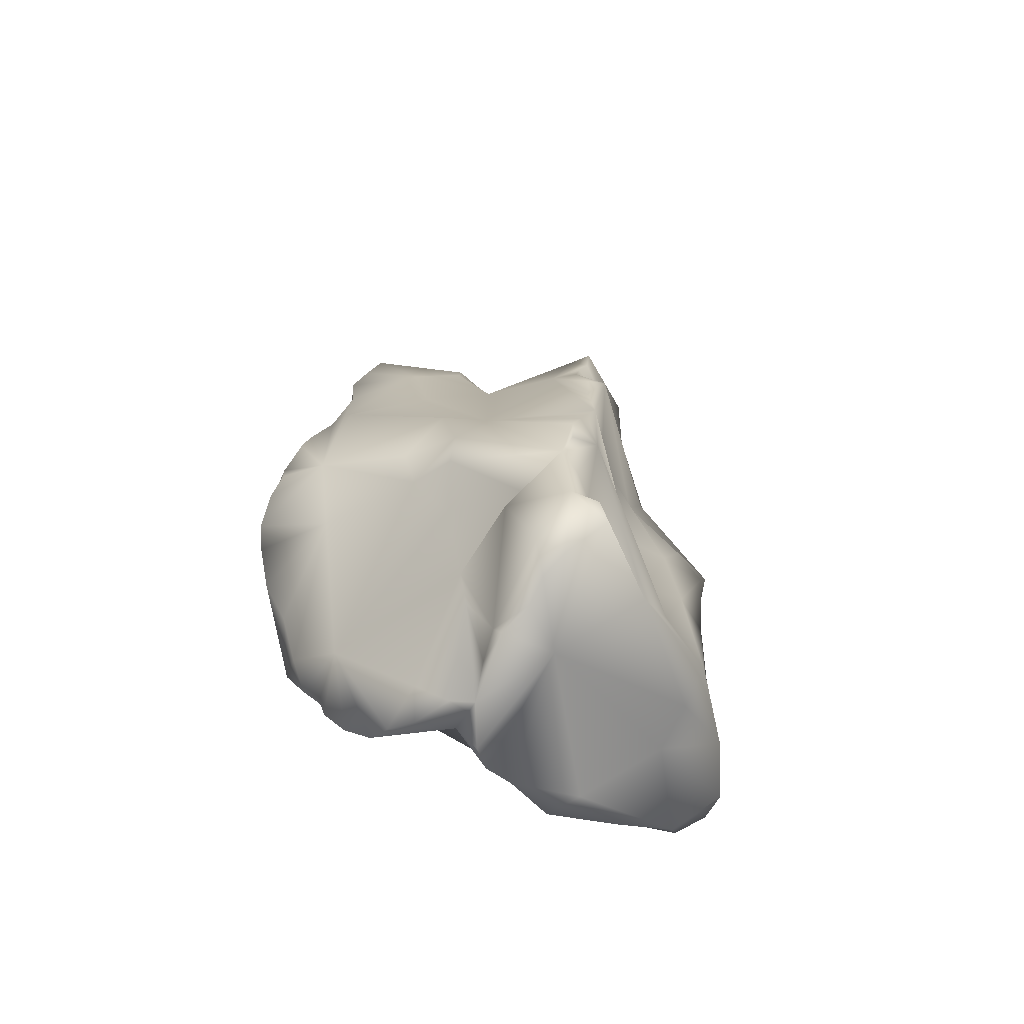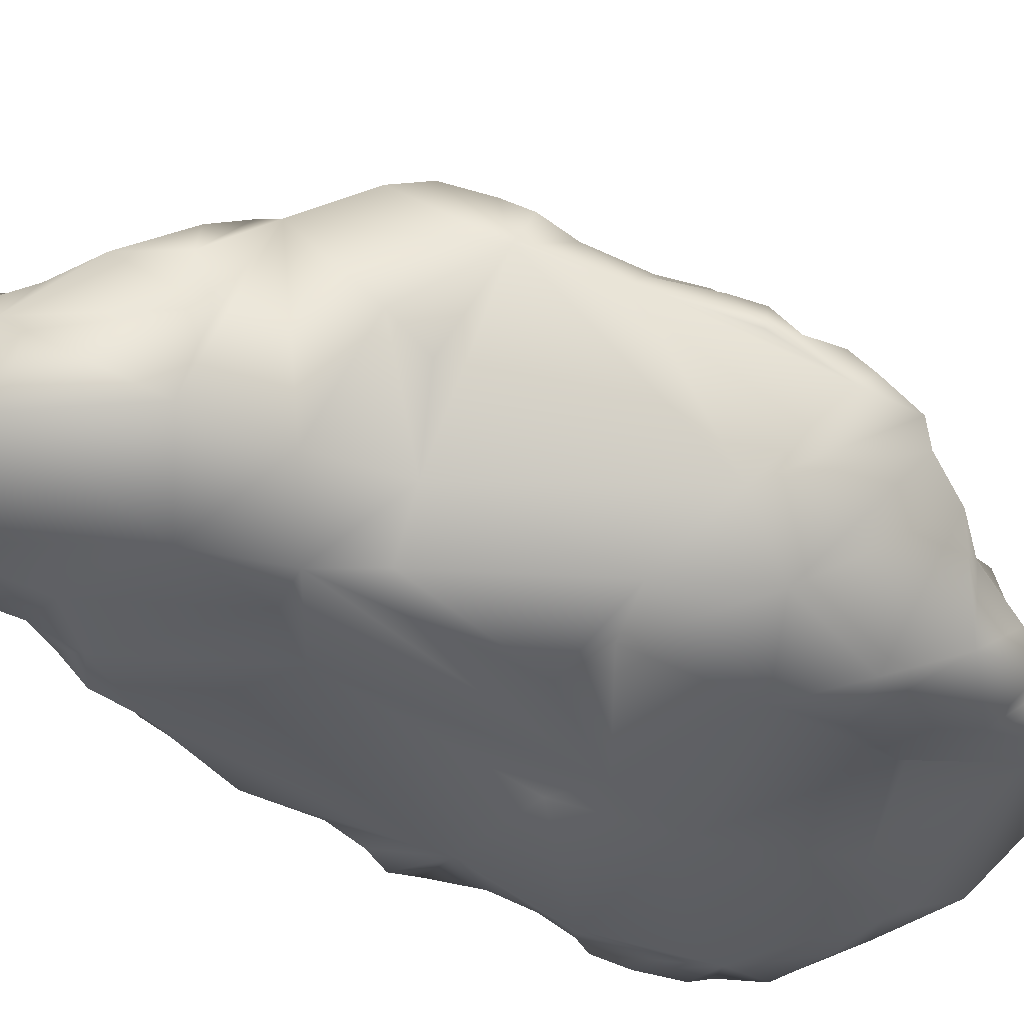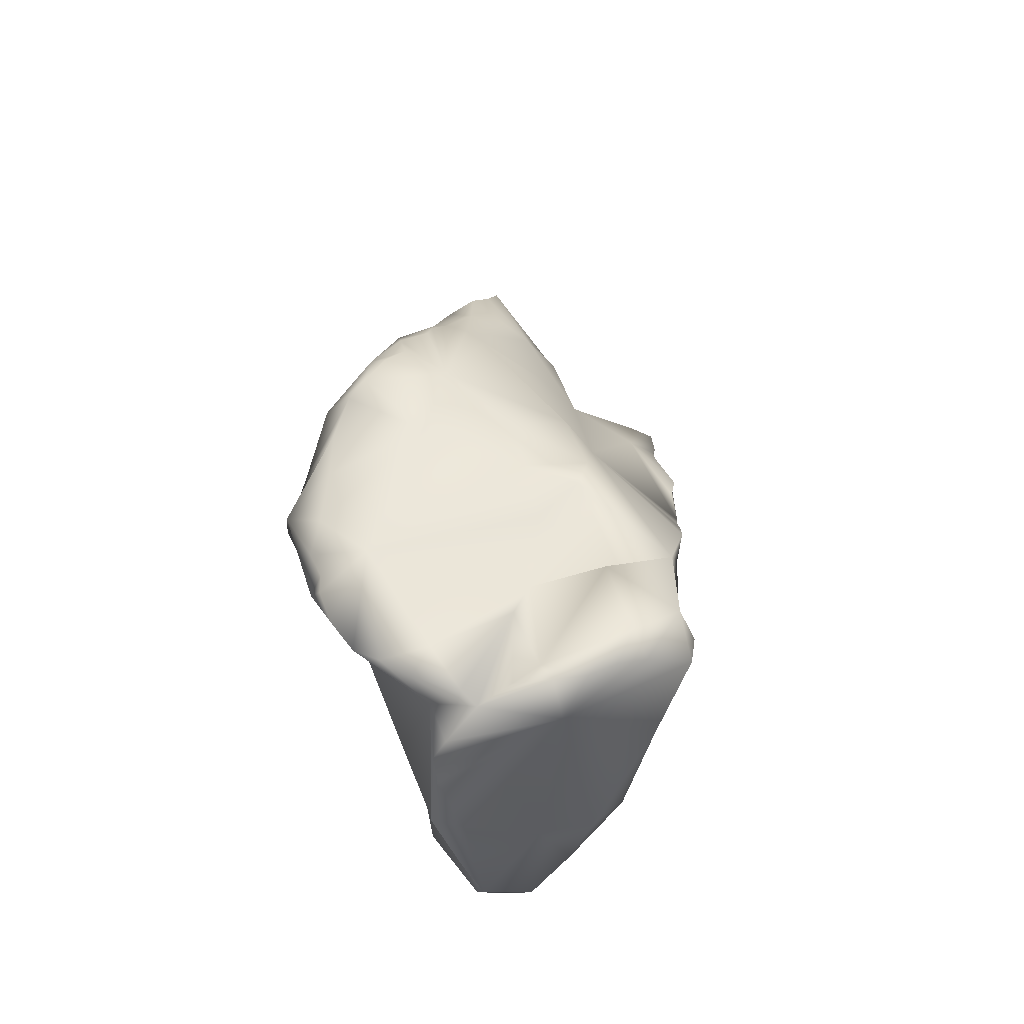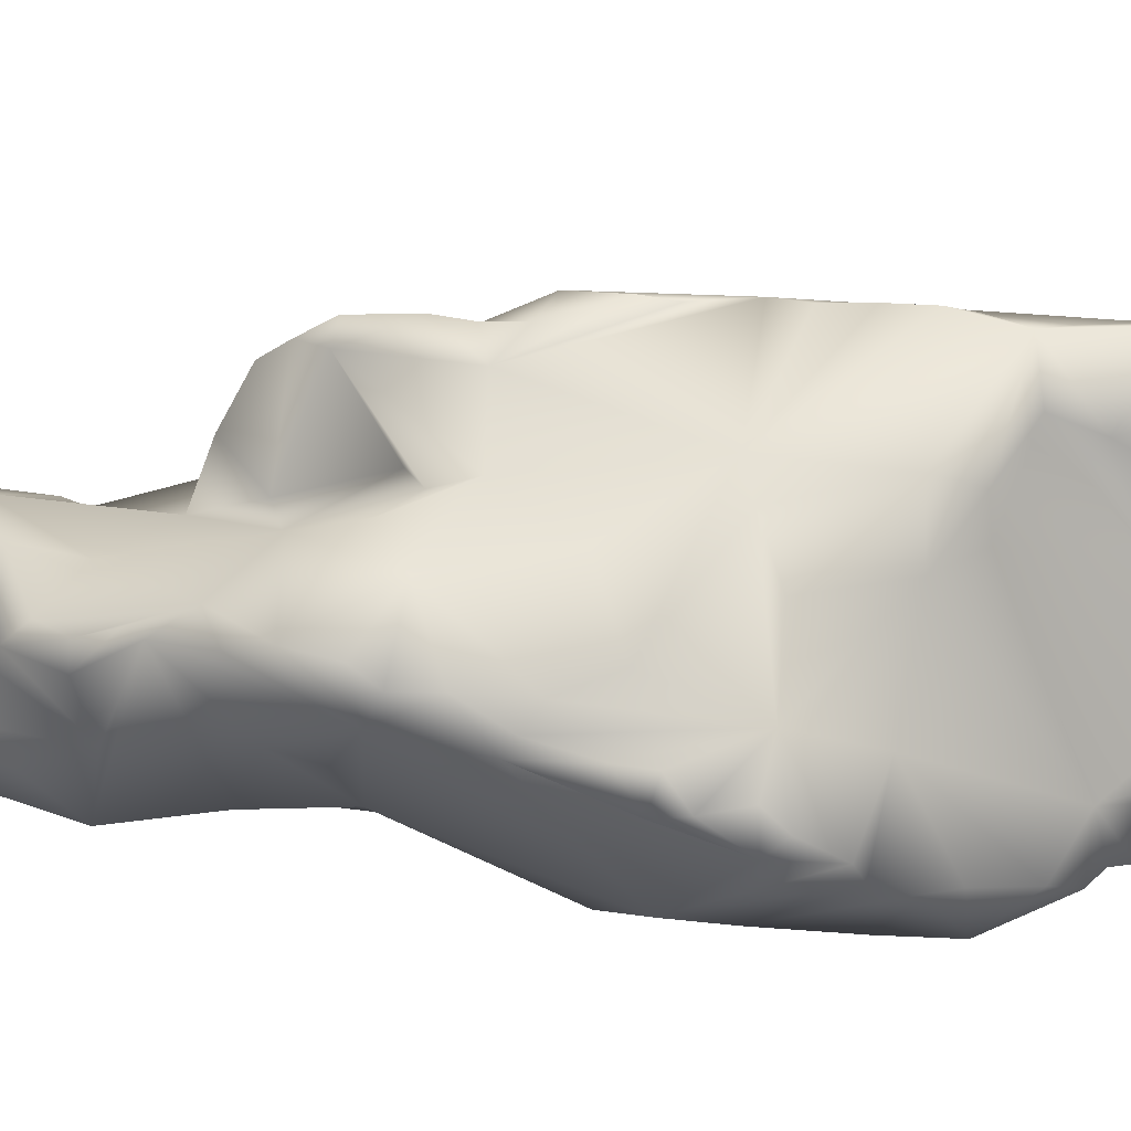
<metadata>
{"format":"obj","ext":"obj","renderer":"f3d","projection":"perspective","resolution":1024,"background":"white","views":[{"elev":-69.6,"azim":-19.3,"up":"+Y"},{"elev":-43.9,"azim":-121.3,"up":"+Z"},{"elev":-65.6,"azim":-65.5,"up":"+Y"},{"elev":32.4,"azim":-90.9,"up":"+Z"}]}
</metadata>
<code>
g Rock_05_LOD1
v 0.3723 3.642 -0.1307
v 0.1589 3.629 -0.02397
v 0.4264 3.573 0.09909
v 0.2309 3.617 0.2102
v 0.03507 3.54 0.2383
v 0.3205 3.149 0.2852
v 0.3587 3.209 0.1526
v 0.4217 3.034 0.2987
v 0.1984 2.928 0.6039
v 0.4294 2.95 0.4983
v 0.411 2.594 0.4535
v 0.2282 2.163 0.3726
v 0.2299 1.98 0.4526
v 0.003084 3.201 0.5045
v -0.2299 3.108 0.3257
v -0.1978 2.788 0.5818
v -0.4396 2.959 0.3129
v -0.7422 2.762 0.3573
v -0.368 2.354 0.5846
v -0.7053 2.602 0.4847
v -1.01 1.802 0.7529
v -0.9725 2.393 0.5482
v -1.045 2.161 0.6527
v -1.13 2.046 0.6422
v -1.457 1.674 0.7926
v -1.542 1.436 0.8835
v -0.8619 1.419 1.034
v -1.239 0.8617 1.037
v -1.632 1.135 0.8504
v -1.718 0.9702 0.7559
v -1.686 0.7003 0.7281
v -0.1006 1.497 0.5683
v -1.714 0.2823 0.7069
v -1.784 0.3967 0.5642
v 0.09932 1.559 0.6249
v 0.2099 1.812 0.913
v 0.268 1.611 1.274
v 0.2046 1.429 1.421
v -0.009067 1.242 1.484
v 0.1023 1.196 1.601
v 0.06427 0.7885 1.621
v -0.1999 0.5157 1.493
v -0.01183 0.5639 1.62
v -0.05611 0.3161 1.644
v -0.004851 -0.1567 1.75
v -0.01155 -0.3737 1.715
v 0.03932 -0.7453 1.709
v -0.6934 -0.6 1.316
v -0.03907 -0.9617 1.717
v -0.1109 -1.245 1.755
v -0.1907 -1.522 1.78
v -0.2487 -1.938 1.691
v -0.1811 -1.694 1.737
v -0.6506 0.5411 1.187
v -0.5897 0.805 1.083
v -0.2563 0.9106 0.9965
v -0.895 1.026 1.12
v -1.148 0.08495 1.119
v -1.681 -0.08139 0.845
v -1.778 -0.7115 0.5925
v -1.929 0.007751 0.52
v -1.972 -0.2091 0.5116
v -2.042 -0.3461 0.3209
v -2.037 -0.6225 0.3741
v -2.079 -0.7654 0.2415
v -2.08 -1.031 0.08728
v -1.624 -1.24 0.3517
v -2.021 -1.104 -0.06524
v -1.9 -1.373 -0.2211
v -1.707 -1.585 -0.3377
v -1.553 -1.975 -0.4503
v -1.302 -2.208 -0.1911
v -1.42 -2.17 -0.5748
v -1.298 -2.294 -0.5441
v -1.242 -2.435 -0.5668
v -1.083 -2.614 -0.5462
v -0.9133 -2.814 -0.4435
v -0.8337 -2.944 -0.2757
v -1.119 -1.397 0.9343
v -0.7557 -2.877 0.063
v -0.6869 -3.059 -0.1066
v -0.5372 -3.218 0.196
v -0.3716 -3.076 0.08843
v -0.3721 -3.213 0.2405
v -0.5724 -2.493 0.5946
v -0.4112 -3.16 0.5145
v -0.674 -2.423 0.7653
v -0.4144 -3.071 0.7199
v -0.3792 -3.263 0.794
v -0.2598 -3.168 0.9987
v -0.3421 -2.951 1.375
v -0.2369 -3.12 1.203
v -0.1412 -3.035 1.378
v -0.1937 -2.662 1.669
v 0.06899 -2.911 1.626
v -0.005378 -2.76 1.689
v -0.04952 -2.529 1.608
v -0.1229 -2.145 1.639
v -0.5291 -2.267 1.286
v -0.3623 -1.99 1.325
v -0.8422 -1.723 0.9144
v -0.9436 -1.677 1.273
v -0.9433 -1.388 1.358
v -1.21 -0.777 0.8932
v -1.022 -0.6476 1.241
v 0.4092 3.583 -0.3106
v 0.5834 3.529 -0.3409
v 0.7041 3.17 -0.5321
v 0.1052 3.546 -0.3064
v 0.4647 3.063 -0.7139
v 0.7062 3.035 -0.6113
v 0.3723 3.642 -0.1307
v 0.7608 2.845 -0.6133
v 0.1589 3.629 -0.02397
v 0.7535 2.695 -0.6818
v 0.03507 3.54 0.2383
v -0.2842 3.104 0.1373
v -0.2299 3.108 0.3257
v -0.4396 2.959 0.3129
v -0.7422 2.762 0.3573
v 0.5592 2.312 -0.6483
v 0.7618 2.371 -0.6652
v -0.1088 3.322 -0.6113
v 0.7928 2.04 -0.7063
v 0.8776 2.161 -0.6696
v 1.01 1.917 -0.7138
v 1.175 1.514 -0.6164
v 1.131 1.657 -0.6168
v -1.004 2.308 -0.02895
v -0.5546 3.056 -0.1882
v -0.4502 3.055 -0.6259
v -0.1785 2.04 -0.7602
v -0.8669 2.396 -0.5756
v -0.0739 1.423 -0.7833
v -0.3916 1.472 -0.7997
v 0.4178 1.005 -0.5913
v -0.9695 2.42 0.3488
v -0.9725 2.393 0.5482
v -1.045 2.161 0.6527
v -1.13 2.046 0.6422
v -0.8336 1.738 -0.5122
v -0.8899 1.122 -0.4603
v -1.273 1.546 0.1577
v -1.66 1.071 0.5169
v -1.698 -0.1993 -0.4928
v -1.457 1.674 0.7926
v -1.542 1.436 0.8835
v -1.632 1.135 0.8504
v -1.718 0.9702 0.7559
v -1.686 0.7003 0.7281
v -1.225 1.249 0.01153
v -1.799 0.4758 0.4541
v -1.784 0.3967 0.5642
v -1.929 0.007751 0.52
v -2.008 -0.1459 0.28
v -1.972 -0.2091 0.5116
v -2.042 -0.3461 0.3209
v -2.068 -0.6338 0.1031
v -2.037 -0.6225 0.3741
v -2.079 -0.7654 0.2415
v -2.08 -1.031 0.08728
v -2.021 -1.104 -0.06524
v -1.435 -0.6079 -0.754
v -1.9 -1.373 -0.2211
v -1.205 0.06056 -0.8332
v -0.5626 1.069 -0.7363
v -0.3973 0.0769 -0.8774
v -0.8786 0.02276 -0.9737
v 0.2274 -0.6601 -0.7671
v -0.8483 -0.884 -0.936
v 0.4087 -1.265 -0.7629
v -1.293 -1.227 -0.9281
v 0.4433 -0.3929 -0.831
v 1.249 -0.3404 -0.7069
v 1.338 -1.153 -0.8123
v 1.455 0.8467 -0.6066
v 1.446 1.138 -0.471
v 1.356 1.488 -0.4579
v 1.492 0.3196 -0.565
v 1.552 0.03782 -0.5991
v 1.658 -0.1584 -0.6119
v 1.608 -0.3342 -0.6072
v 1.379 -0.6133 -0.7323
v 1.399 -0.9468 -0.7396
v 1.477 -1.233 -0.7463
v 1.152 -1.98 -0.8581
v 1.618 -1.414 -0.6997
v 1.591 -1.676 -0.7264
v 1.63 -2.072 -0.6381
v 1.651 -2.268 -0.5285
v 1.428 -2.485 -0.6102
v 1.124 -2.694 -0.5339
v 0.602 -2.718 -0.5683
v 0.9287 -2.827 -0.5067
v 0.3843 -3.081 -0.4612
v 0.5711 -2.997 -0.3013
v 0.04688 -3.215 -0.248
v -0.3983 -2.969 -0.1015
v -0.1475 -3.237 -0.1892
v -0.2639 -3.303 -0.03712
v -0.3716 -3.076 0.08843
v -0.6869 -3.059 -0.1066
v -0.8337 -2.944 -0.2757
v -0.9133 -2.814 -0.4435
v -1.086 -2.057 -0.7518
v -1.083 -2.614 -0.5462
v -1.242 -2.435 -0.5668
v -1.298 -2.294 -0.5441
v -1.42 -2.17 -0.5748
v 0.2042 -2.274 -0.6349
v -0.5494 -1.915 -0.6324
v -0.3307 -2.176 -0.3477
v -0.9031 -1.312 -0.9223
v -1.545 -1.647 -0.7565
v -1.553 -1.975 -0.4503
v -1.707 -1.585 -0.3377
v 1.446 1.138 -0.471
v 1.492 0.3196 -0.565
v 1.455 0.8467 -0.6066
v 1.661 0.2899 -0.1616
v 1.738 -0.07903 -0.2998
v 1.552 0.03782 -0.5991
v 1.658 -0.1584 -0.6119
v 1.359 -0.6418 -0.553
v 1.608 -0.3342 -0.6072
v 1.379 -0.6133 -0.7323
v 1.399 -0.9468 -0.7396
v 1.418 -0.8868 0.3355
v 1.706 -1.87 -0.3206
v 1.477 -1.233 -0.7463
v 1.618 -1.414 -0.6997
v 1.591 -1.676 -0.7264
v 1.63 -2.072 -0.6381
v 1.651 -2.268 -0.5285
v 1.373 -0.2595 -0.3056
v 1.433 -0.2068 0.2719
v 1.656 -2.397 -0.2707
v 1.428 -2.485 -0.6102
v 1.363 -2.624 -0.521
v 1.124 -2.694 -0.5339
v 0.9287 -2.827 -0.5067
v 0.5711 -2.997 -0.3013
v 1.054 -2.651 0.06623
v 1.508 -2.355 0.1131
v 0.02704 -3.07 0.6901
v 0.04688 -3.215 -0.248
v -0.1475 -3.237 -0.1892
v -0.2639 -3.303 -0.03712
v 1.072 -2.738 0.4696
v 0.4976 -2.876 1.178
v 1.158 -2.482 0.6735
v -0.3721 -3.213 0.2405
v -0.3716 -3.076 0.08843
v -0.3792 -3.263 0.794
v -0.4112 -3.16 0.5145
v -0.2598 -3.168 0.9987
v -0.2369 -3.12 1.203
v -0.1412 -3.035 1.378
v 0.06899 -2.911 1.626
v -0.005378 -2.76 1.689
v -0.04952 -2.529 1.608
v 0.05289 -1.401 1.649
v -0.1229 -2.145 1.639
v -0.2487 -1.938 1.691
v -0.1811 -1.694 1.737
v -0.1907 -1.522 1.78
v -0.1109 -1.245 1.755
v -0.03907 -0.9617 1.717
v 0.03932 -0.7453 1.709
v 0.7974 -2.364 0.9037
v 0.98 -1.776 0.8521
v 0.6983 -1.732 0.8369
v 0.617 -0.9326 0.8631
v 0.957 -0.7779 0.7656
v 1.328 -0.6203 0.6321
v 1.173 -0.1649 0.6309
v 0.2753 -0.4599 1.243
v 0.1722 0.1901 1.681
v -0.01155 -0.3737 1.715
v -0.004851 -0.1567 1.75
v -0.05611 0.3161 1.644
v 0.6672 -0.1471 0.8611
v 1.54 0.1559 0.3736
v 0.8613 0.4818 0.7015
v 1.207 0.7486 0.1635
v 1.355 1.297 -0.000501
v 1.356 1.488 -0.4579
v 1.036 1.818 0.05167
v 0.6292 1.127 0.9807
v 0.3129 0.7232 1.365
v -0.01183 0.5639 1.62
v 0.06427 0.7885 1.621
v 0.1023 1.196 1.601
v 0.5372 1.427 1.191
v 0.2046 1.429 1.421
v 0.268 1.611 1.274
v 0.664 1.524 0.2893
v 0.5684 1.715 0.5148
v 0.2099 1.812 0.913
v 0.2299 1.98 0.4526
v 0.6341 2.531 0.2446
v 0.2282 2.163 0.3726
v 0.411 2.594 0.4535
v 0.4294 2.95 0.4983
v 0.8589 2.15 -0.361
v 0.718 2.983 -0.3636
v 0.4217 3.034 0.2987
v 0.3587 3.209 0.1526
v 0.4264 3.573 0.09909
v 1.242 1.862 -0.3122
v 1.175 1.514 -0.6164
v 1.131 1.657 -0.6168
v 1.01 1.917 -0.7138
v 0.8776 2.161 -0.6696
v 0.7618 2.371 -0.6652
v 0.7535 2.695 -0.6818
v 0.7608 2.845 -0.6133
v 0.7062 3.035 -0.6113
v 0.7041 3.17 -0.5321
v 0.5834 3.529 -0.3409
v 0.4092 3.583 -0.3106
v 0.3723 3.642 -0.1307
f 1 2 3
f 3 2 4
f 2 5 4
f 3 4 6
f 7 3 6
f 8 7 6
f 6 9 8
f 8 9 10
f 11 10 9
f 12 11 9
f 13 12 9
f 4 5 14
f 6 4 14
f 6 14 9
f 14 5 15
f 14 15 16
f 14 16 9
f 16 15 17
f 16 17 18
f 9 16 19
f 19 13 9
f 20 16 18
f 16 20 19
f 19 20 21
f 22 20 18
f 21 20 22
f 21 22 23
f 21 23 24
f 24 25 21
f 25 26 21
f 19 21 27
f 21 26 27
f 27 26 28
f 28 26 29
f 28 29 30
f 28 30 31
f 27 32 19
f 32 13 19
f 33 28 31
f 31 34 33
f 13 32 35
f 36 13 35
f 37 36 35
f 37 35 38
f 38 35 39
f 40 38 39
f 41 40 39
f 41 39 42
f 43 41 42
f 44 43 42
f 45 44 42
f 46 45 42
f 47 46 42
f 47 42 48
f 49 47 48
f 48 50 49
f 50 48 51
f 48 52 51
f 53 51 52
f 42 39 54
f 48 42 54
f 39 55 54
f 39 56 55
f 35 56 39
f 35 32 56
f 56 32 55
f 55 32 27
f 57 55 27
f 55 57 54
f 27 28 57
f 54 57 28
f 58 54 28
f 48 54 58
f 58 28 33
f 58 33 59
f 59 48 58
f 33 60 59
f 60 33 34
f 60 34 61
f 61 62 60
f 62 63 60
f 64 60 63
f 60 64 65
f 60 65 66
f 67 60 66
f 67 66 68
f 67 68 69
f 67 69 70
f 67 70 71
f 71 72 67
f 73 72 71
f 73 74 72
f 74 75 72
f 75 76 72
f 76 77 72
f 72 77 78
f 79 60 67
f 67 72 79
f 80 72 78
f 80 78 81
f 82 80 81
f 82 81 83
f 82 83 84
f 84 85 82
f 82 85 80
f 85 84 86
f 72 80 87
f 80 85 87
f 88 85 86
f 87 85 88
f 89 88 86
f 90 88 89
f 90 91 88
f 92 91 90
f 92 93 91
f 94 91 93
f 95 94 93
f 95 96 94
f 96 97 94
f 97 98 94
f 94 98 52
f 88 91 99
f 91 94 99
f 99 87 88
f 94 52 99
f 100 87 99
f 100 99 52
f 101 87 100
f 72 87 101
f 79 72 101
f 102 101 100
f 52 102 100
f 101 102 79
f 102 52 103
f 102 103 79
f 48 103 52
f 104 79 103
f 79 104 60
f 103 48 105
f 103 105 104
f 60 104 105
f 48 59 105
f 105 59 60
f 106 107 108
f 108 109 106
f 108 110 109
f 108 111 110
f 106 109 112
f 113 110 111
f 112 109 114
f 115 110 113
f 109 116 114
f 109 117 116
f 118 116 117
f 118 117 119
f 117 120 119
f 110 115 121
f 115 122 121
f 109 123 117
f 109 110 123
f 122 124 121
f 122 125 124
f 126 124 125
f 126 127 124
f 128 127 126
f 120 117 129
f 123 130 117
f 130 129 117
f 131 123 110
f 123 131 130
f 121 132 110
f 110 132 131
f 130 131 133
f 133 129 130
f 131 132 133
f 121 124 134
f 121 134 132
f 134 135 132
f 136 134 124
f 124 127 136
f 136 135 134
f 137 120 129
f 137 138 120
f 139 138 137
f 139 137 140
f 129 140 137
f 129 133 140
f 132 141 133
f 135 141 132
f 140 133 141
f 135 142 141
f 140 141 143
f 143 141 142
f 143 144 140
f 144 142 145
f 146 140 144
f 146 144 147
f 147 144 148
f 144 149 148
f 149 144 150
f 142 151 143
f 151 144 143
f 144 151 142
f 152 150 144
f 145 152 144
f 150 152 153
f 153 152 154
f 154 152 155
f 156 154 155
f 156 155 157
f 158 155 152
f 157 155 158
f 145 158 152
f 157 158 159
f 159 158 160
f 158 161 160
f 158 145 161
f 161 145 162
f 163 162 145
f 164 162 163
f 163 145 165
f 142 165 145
f 165 142 166
f 166 142 135
f 167 165 166
f 135 167 166
f 168 165 167
f 168 163 165
f 135 169 167
f 169 168 167
f 135 136 169
f 170 163 168
f 170 168 169
f 169 171 170
f 163 172 164
f 172 163 170
f 169 136 173
f 169 173 171
f 136 174 173
f 127 174 136
f 174 175 173
f 175 171 173
f 176 174 127
f 177 176 127
f 178 177 127
f 176 179 174
f 180 174 179
f 181 174 180
f 181 182 174
f 182 183 174
f 184 174 183
f 174 184 175
f 185 175 184
f 185 186 175
f 175 186 171
f 185 187 186
f 187 188 186
f 186 188 189
f 190 186 189
f 191 186 190
f 192 186 191
f 193 186 192
f 171 186 193
f 193 192 194
f 195 193 194
f 196 195 194
f 195 196 197
f 195 197 198
f 195 198 193
f 198 197 199
f 198 199 200
f 201 198 200
f 198 201 202
f 202 203 198
f 203 204 198
f 204 205 198
f 206 205 204
f 207 205 206
f 207 208 205
f 205 208 209
f 193 198 210
f 171 193 210
f 171 210 211
f 198 205 211
f 170 171 211
f 198 212 210
f 212 211 210
f 198 211 212
f 213 170 211
f 205 213 211
f 170 213 172
f 214 205 209
f 214 213 205
f 214 172 213
f 209 215 214
f 164 172 214
f 214 215 216
f 164 214 216
f 217 218 219
f 217 220 218
f 220 221 218
f 218 221 222
f 221 223 222
f 223 221 224
f 223 224 225
f 224 226 225
f 224 227 226
f 224 228 227
f 228 229 227
f 227 229 230
f 230 229 231
f 229 232 231
f 232 229 233
f 233 229 234
f 235 224 221
f 228 224 235
f 236 235 221
f 236 228 235
f 220 236 221
f 237 234 229
f 234 237 238
f 238 237 239
f 240 238 239
f 241 240 239
f 241 239 242
f 239 237 243
f 243 242 239
f 237 229 244
f 243 237 244
f 245 242 243
f 242 245 246
f 246 245 247
f 248 247 245
f 243 249 245
f 249 243 244
f 249 250 245
f 244 229 251
f 244 251 249
f 251 250 249
f 229 228 251
f 252 248 245
f 252 253 248
f 252 245 254
f 254 255 252
f 245 256 254
f 257 256 245
f 258 257 245
f 259 258 245
f 250 259 245
f 250 260 259
f 261 260 250
f 250 262 261
f 262 263 261
f 263 262 264
f 262 265 264
f 262 266 265
f 267 266 262
f 262 268 267
f 262 269 268
f 262 250 270
f 251 270 250
f 251 271 270
f 228 271 251
f 272 262 270
f 271 272 270
f 262 272 273
f 269 262 273
f 274 272 271
f 274 273 272
f 228 275 271
f 275 274 271
f 276 275 228
f 275 276 274
f 276 228 236
f 269 273 277
f 274 277 273
f 277 278 269
f 279 269 278
f 280 279 278
f 280 278 281
f 274 282 277
f 276 282 274
f 282 278 277
f 283 276 236
f 282 276 283
f 236 220 283
f 283 284 282
f 278 282 284
f 283 220 285
f 285 284 283
f 285 220 217
f 285 217 286
f 286 284 285
f 287 286 217
f 287 288 286
f 286 289 284
f 278 284 289
f 286 288 289
f 278 290 281
f 289 290 278
f 290 291 281
f 290 292 291
f 290 293 292
f 290 294 293
f 294 290 289
f 295 293 294
f 294 296 295
f 297 294 289
f 297 296 294
f 288 297 289
f 298 296 297
f 288 298 297
f 298 299 296
f 299 298 300
f 298 301 300
f 298 288 301
f 301 302 300
f 303 302 301
f 303 301 304
f 305 301 288
f 306 301 305
f 307 304 301
f 306 307 301
f 306 308 307
f 306 309 308
f 288 310 305
f 287 310 288
f 287 311 310
f 312 310 311
f 310 312 313
f 313 305 310
f 314 305 313
f 315 305 314
f 305 315 316
f 317 305 316
f 305 317 306
f 306 317 318
f 318 319 306
f 309 306 319
f 319 320 309
f 321 309 320
f 321 322 309

</code>
